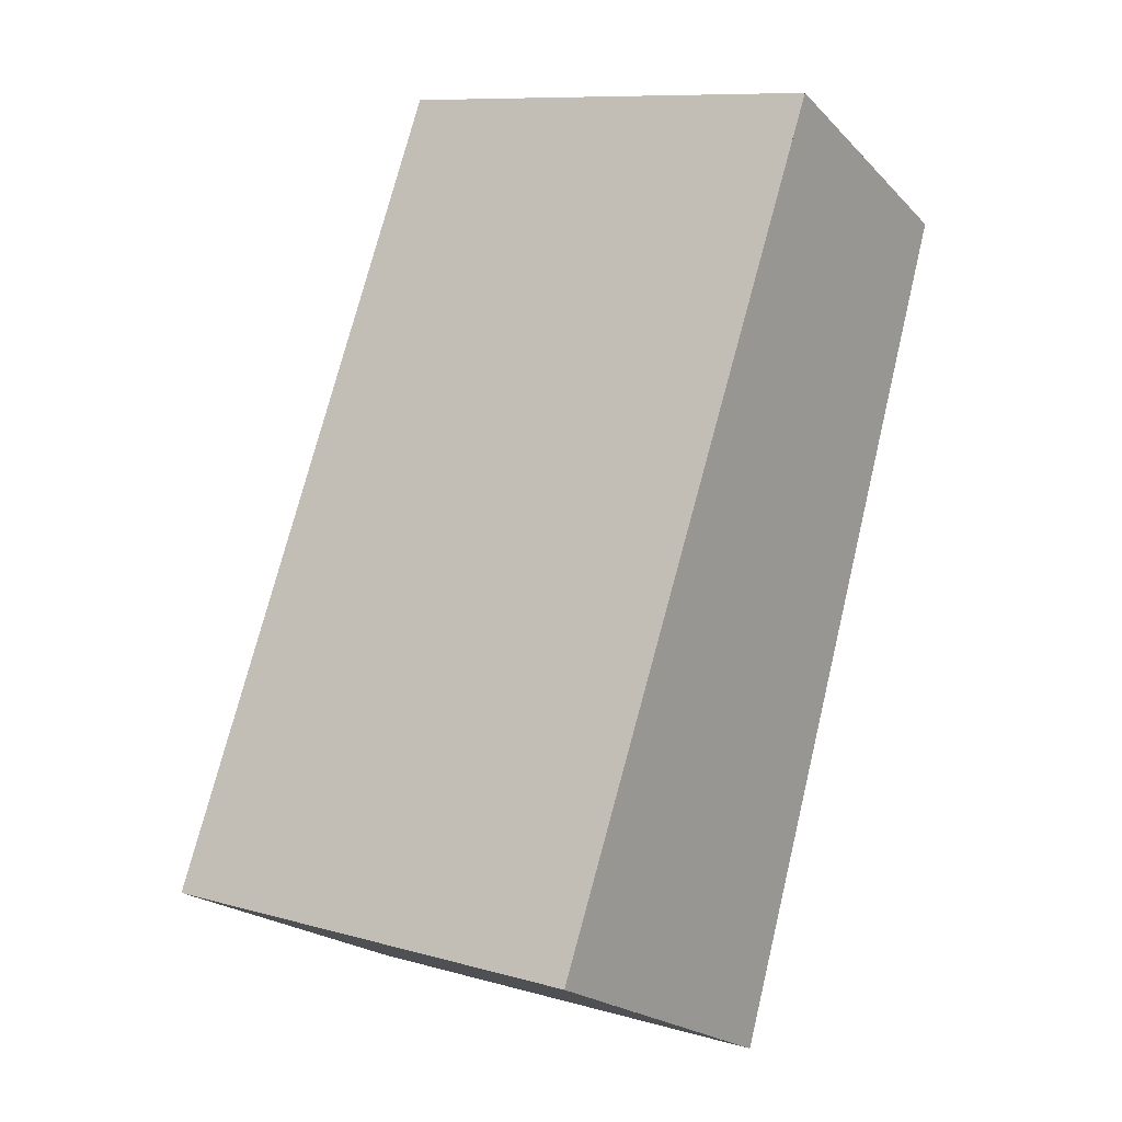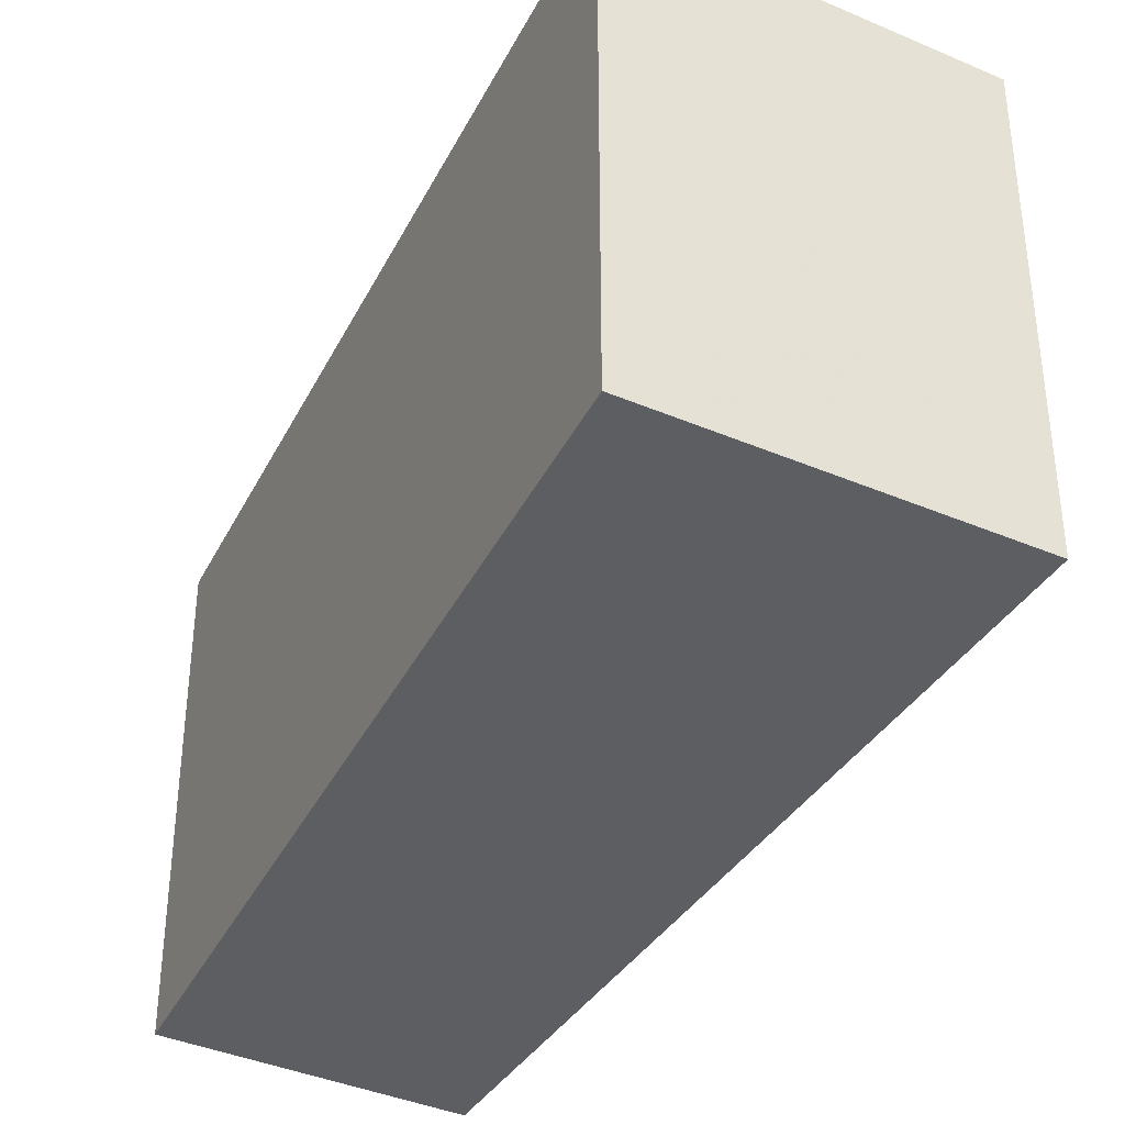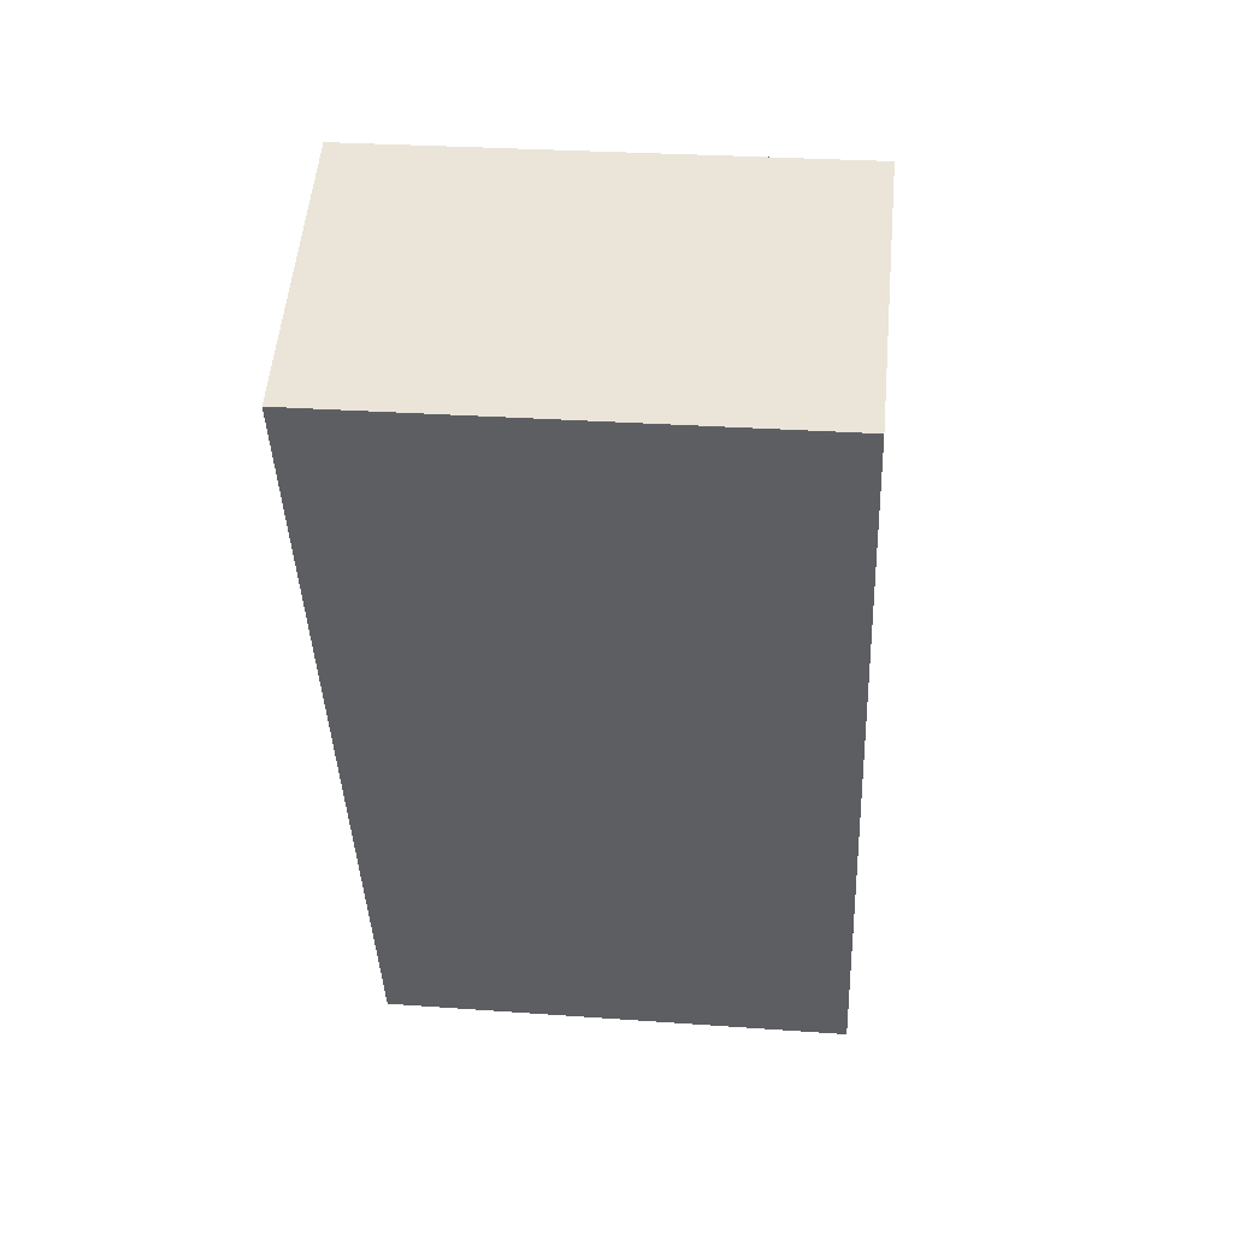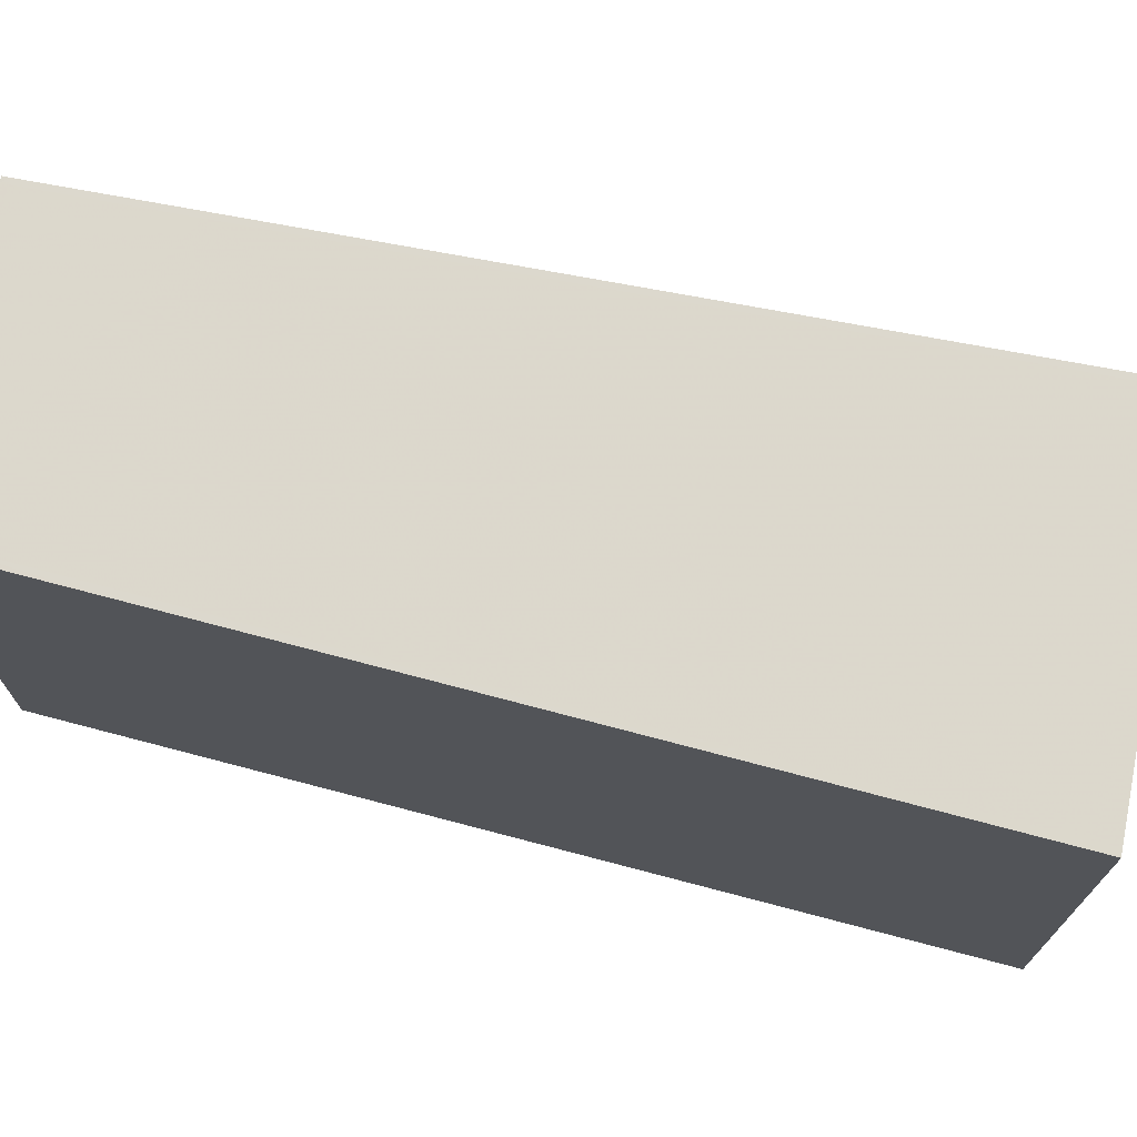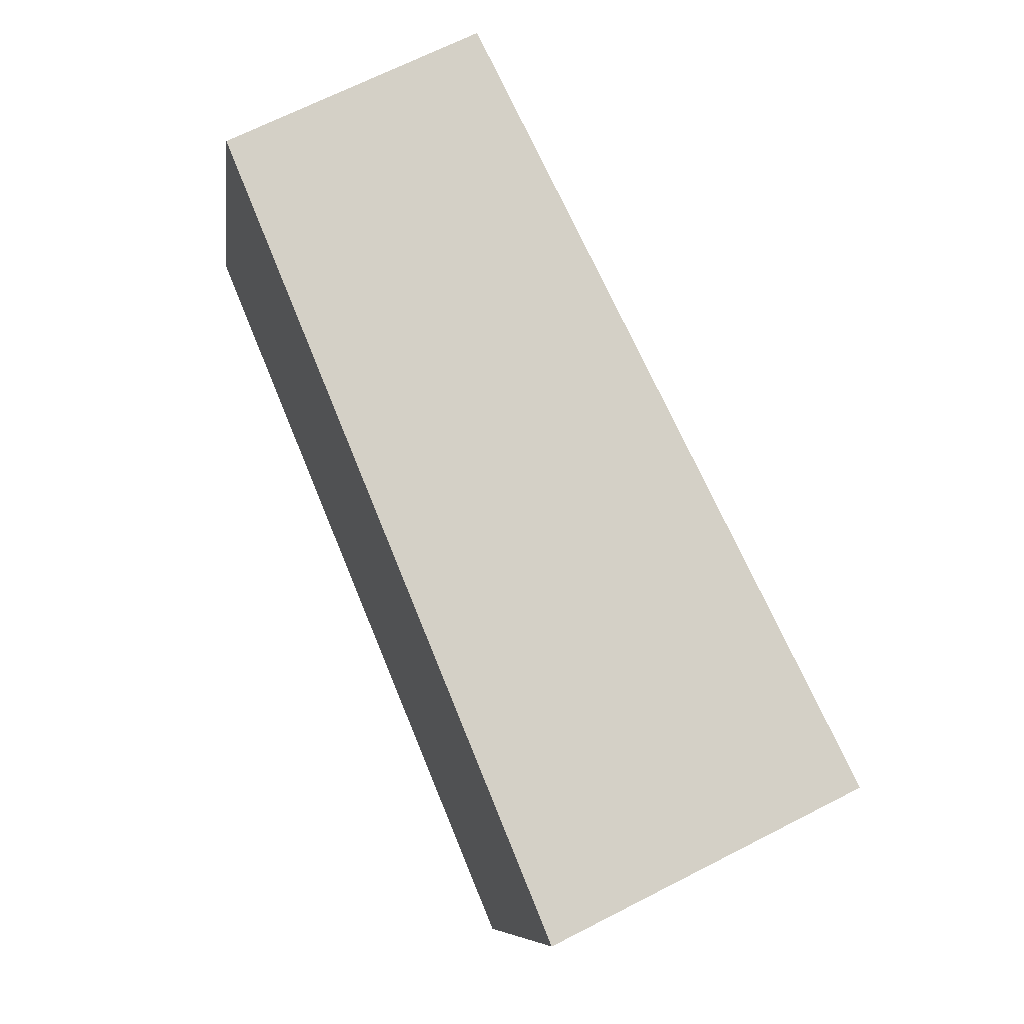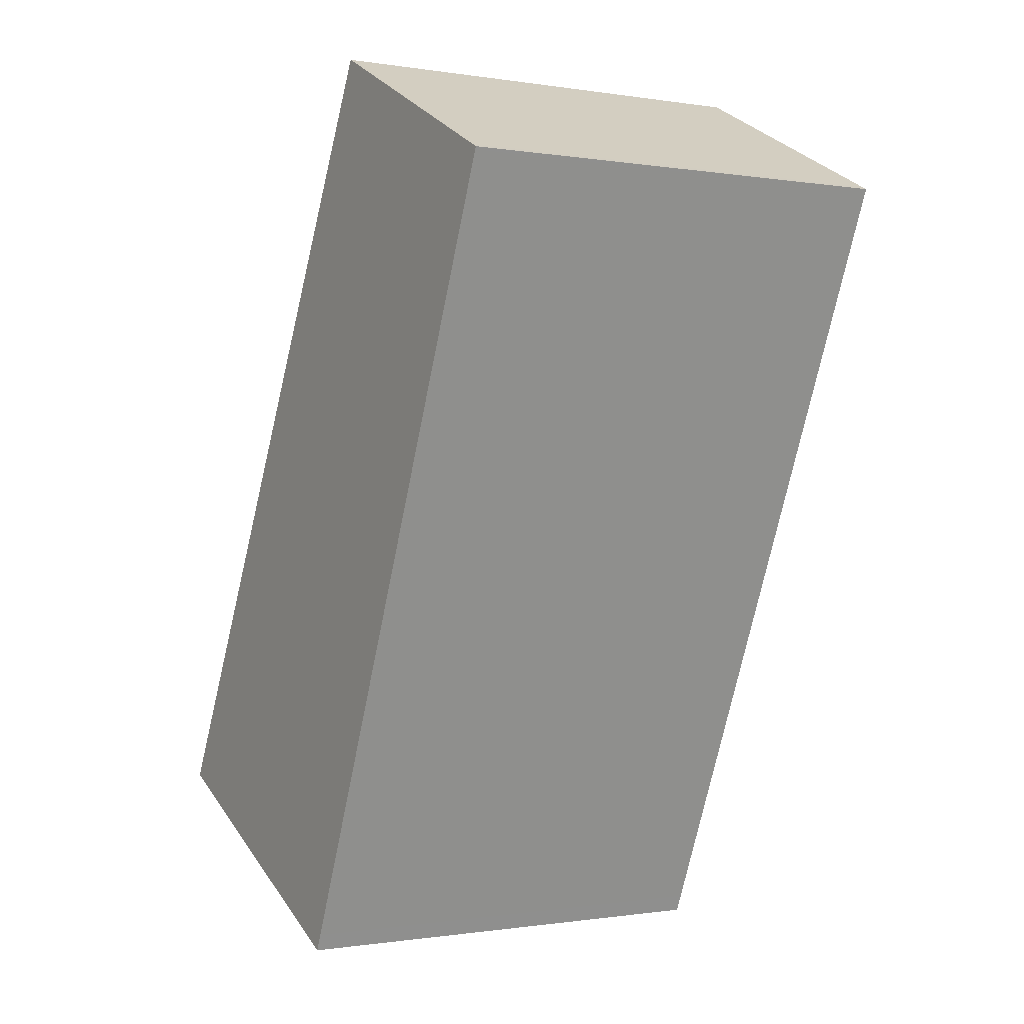
<metadata>
{"format":"obj","ext":"obj","renderer":"f3d","projection":"perspective","resolution":1024,"background":"white","views":[{"elev":9.8,"azim":125.8,"up":"+Y"},{"elev":-38.7,"azim":-2.0,"up":"+Z"},{"elev":27.7,"azim":-83.7,"up":"+Y"},{"elev":73.3,"azim":-52.8,"up":"+Z"},{"elev":-9.0,"azim":-7.6,"up":"+Y"},{"elev":-0.6,"azim":-121.4,"up":"+Y"}]}
</metadata>
<code>
v -1898 -2095 2.251
v -1899 -2096 2.266
v -1901 -2092 2.288
v -1900 -2091 2.276
v -1899 -2096 2.265
v -1901 -2092 2.288
v -1901 -2092 2.288
v -1901 -2092 2.288
v -1900 -2091 2.276
v -1901 -2093 2.284
v -1901 -2093 2.284
v -1899 -2092 2.272
v -1899 -2092 2.272
v -1898 -2095 2.251
v -1900 -2092 2.276
v -1898 -2095 2.251
v -1898 -2095 2.251
v -1899 -2096 2.266
v -1900 -2091 2.276
v -1899 -2096 2.266
v -1898 -2095 2.251
v -1898 -2095 2.251
v -1898 -2095 0
v -1898 -2095 0
v -1899 -2096 2.266
v -1899 -2096 2.266
v -1899 -2096 0
v -1899 -2096 0
v -1901 -2092 2.288
v -1901 -2092 2.288
v -1901 -2092 -4.441e-16
v -1901 -2092 0
v -1900 -2091 2.276
v -1900 -2091 2.276
v -1900 -2091 0
v -1900 -2091 0
v -1899 -2096 2.266
v -1899 -2096 2.265
v -1899 -2096 4.441e-16
v -1899 -2096 0
v -1900 -2091 2.276
v -1901 -2092 2.288
v -1901 -2092 0
v -1900 -2091 0
v -1901 -2092 2.288
v -1901 -2092 2.288
v -1901 -2092 0
v -1901 -2092 -4.441e-16
v -1899 -2092 2.272
v -1900 -2091 2.276
v -1900 -2091 0
v -1899 -2092 0
v -1901 -2092 2.288
v -1901 -2093 2.284
v -1901 -2093 0
v -1901 -2092 0
v -1898 -2095 2.251
v -1899 -2092 2.272
v -1899 -2092 0
v -1898 -2095 4.441e-16
v -1899 -2096 2.265
v -1898 -2095 2.251
v -1898 -2095 0
v -1899 -2096 4.441e-16
v -1898 -2095 2.251
v -1898 -2095 2.251
v -1898 -2095 4.441e-16
v -1898 -2095 0
v -1900 -2091 2.276
v -1900 -2091 2.276
v -1900 -2091 0
v -1900 -2091 0
v -1901 -2093 2.284
v -1899 -2096 2.266
v -1899 -2096 0
v -1901 -2093 0
v -1898 -2095 0
v -1899 -2096 0
v -1901 -2092 0
v -1900 -2091 0
f 15 7 6 19
f 8 3 6 7
f 11 8 7 10
f 13 10 7 15
f 20 11 10 18
f 18 10 13 17
f 17 13 12 16
f 15 9 12 13
f 16 1 14 17
f 17 14 5 18
f 19 4 9 15
f 18 5 2 20
f 22 23 24 21
f 26 27 28 25
f 30 31 32 29
f 34 35 36 33
f 38 39 40 37
f 42 43 44 41
f 46 47 48 45
f 50 51 52 49
f 54 55 56 53
f 58 59 60 57
f 62 63 64 61
f 66 67 68 65
f 70 71 72 69
f 74 75 76 73
f 78 79 80 77

</code>
